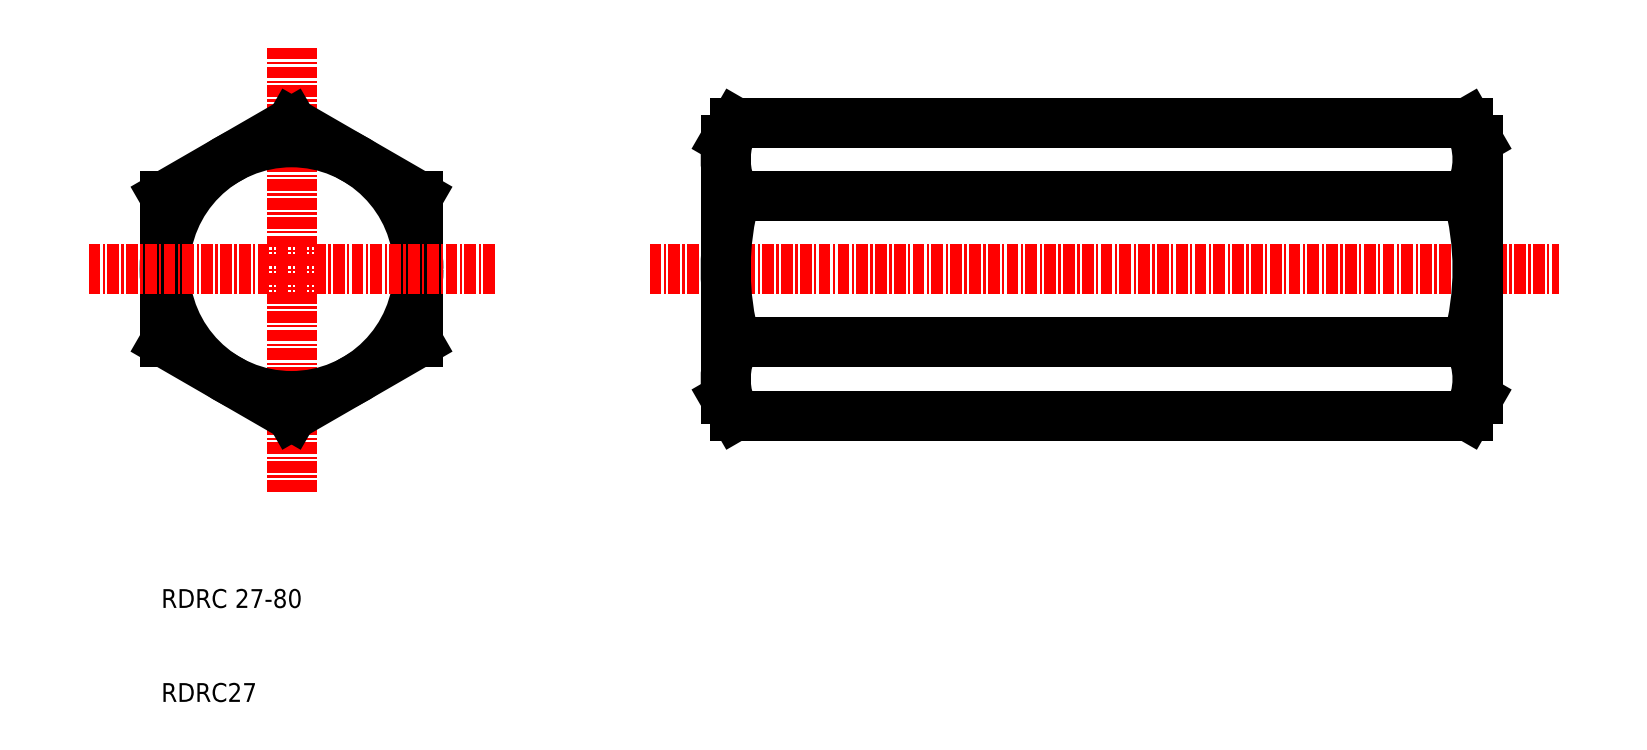
<metadata>
{"format":"dxf","ext":"dxf","renderer":"ezdxf+matplotlib","layout":"modelspace","background":"white","min_lineweight":24,"dpi":150}
</metadata>
<code>
0
SECTION
2
ENTITIES
0
LINE
8
0
10
71.11
20
71.63
30
0
11
149
21
71.63
31
0
0
LINE
8
0
10
71.11
20
63.84
30
0
11
149
21
63.84
31
0
0
LINE
8
0
10
71.11
20
48.25
30
0
11
149
21
48.25
31
0
0
LINE
8
0
10
71.11
20
40.46
30
0
11
149
21
40.46
31
0
0
LINE
8
CENTER
10
61.96
20
56.05
30
0
11
158.7
21
56.05
31
0
0
LINE
8
0
10
70.06
20
69.83
30
0
11
70.06
21
42.27
31
0
0
ARC
8
0
10
99.67
20
56.05
30
0
40
29.61
50
164.7
51
195.3
0
LINE
8
CENTER
10
23.87
20
32.36
30
0
11
23.87
21
79.73
31
0
0
LINE
8
0
10
37.37
20
63.84
30
0
11
37.37
21
48.25
31
0
0
LINE
8
0
10
10.37
20
63.84
30
0
11
10.37
21
48.25
31
0
0
CIRCLE
8
0
10
23.87
20
56.05
30
0
40
13.5
0
LINE
8
0
10
23.87
20
40.46
30
0
11
10.37
21
48.25
31
0
0
TEXT
8
0
10
10
20
20
30
0
40
2
1
RDRC 27-80
0
TEXT
8
0
10
10
20
10
30
0
40
2
1
RDRC27
0
LINE
8
0
10
23.87
20
40.46
30
0
11
37.37
21
48.25
31
0
0
ARC
8
0
10
77.86
20
44.35
30
0
40
7.794
50
150
51
210
0
LINE
8
0
10
71.11
20
40.46
30
0
11
70.06
21
42.27
31
0
0
LINE
8
0
10
23.87
20
71.63
30
0
11
10.37
21
63.84
31
0
0
LINE
8
CENTER
10
2.267
20
56.05
30
0
11
45.47
21
56.05
31
0
0
LINE
8
0
10
23.87
20
71.63
30
0
11
37.37
21
63.84
31
0
0
ARC
8
0
10
77.86
20
67.74
30
0
40
7.794
50
150
51
210
0
LINE
8
0
10
71.11
20
71.63
30
0
11
70.06
21
69.83
31
0
0
LINE
8
0
10
150.1
20
69.83
30
0
11
150.1
21
42.27
31
0
0
ARC
8
0
10
120.5
20
56.05
30
0
40
29.61
50
344.7
51
15.26
0
ARC
8
0
10
142.3
20
44.35
30
0
40
7.794
50
330
51
30
0
LINE
8
0
10
149
20
40.46
30
0
11
150.1
21
42.27
31
0
0
ARC
8
0
10
142.3
20
67.74
30
0
40
7.794
50
330
51
30
0
LINE
8
0
10
149
20
71.63
30
0
11
150.1
21
69.83
31
0
0
ENDSEC
0
EOF

</code>
